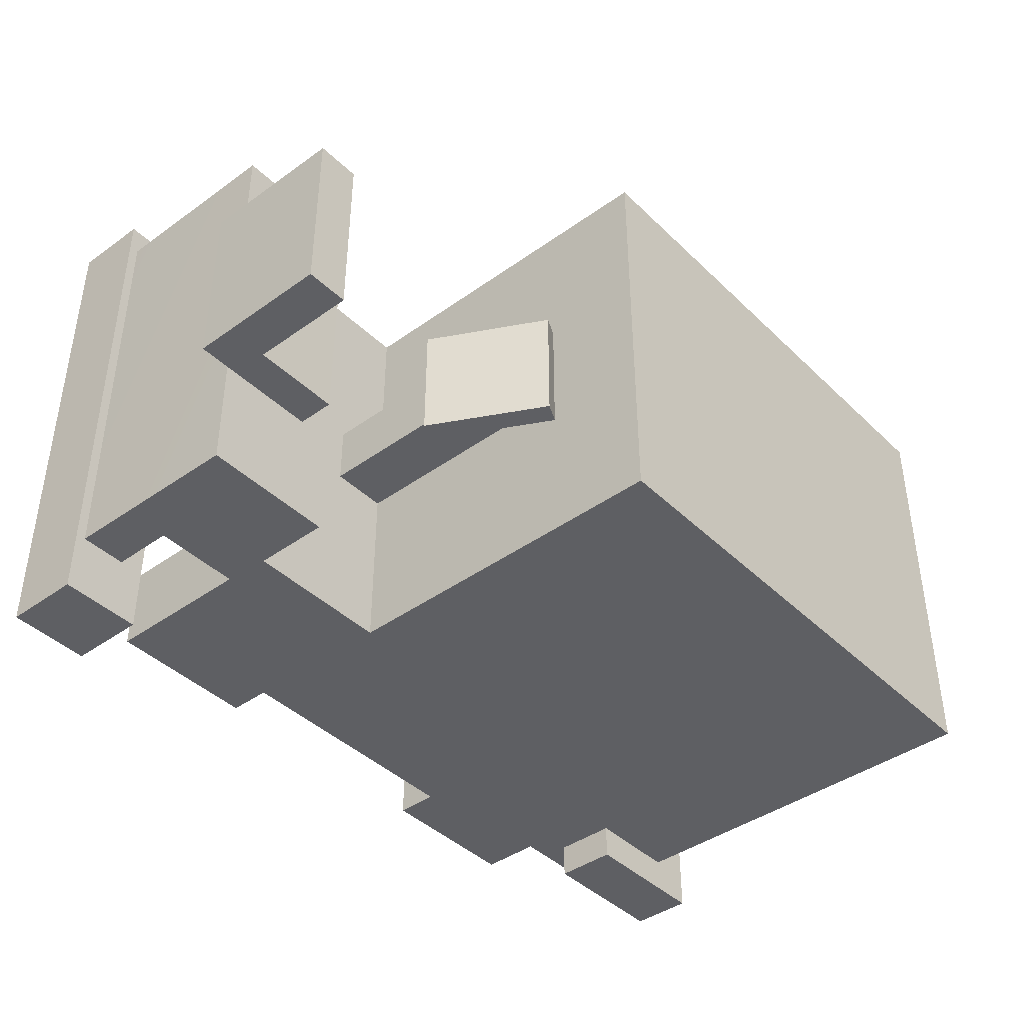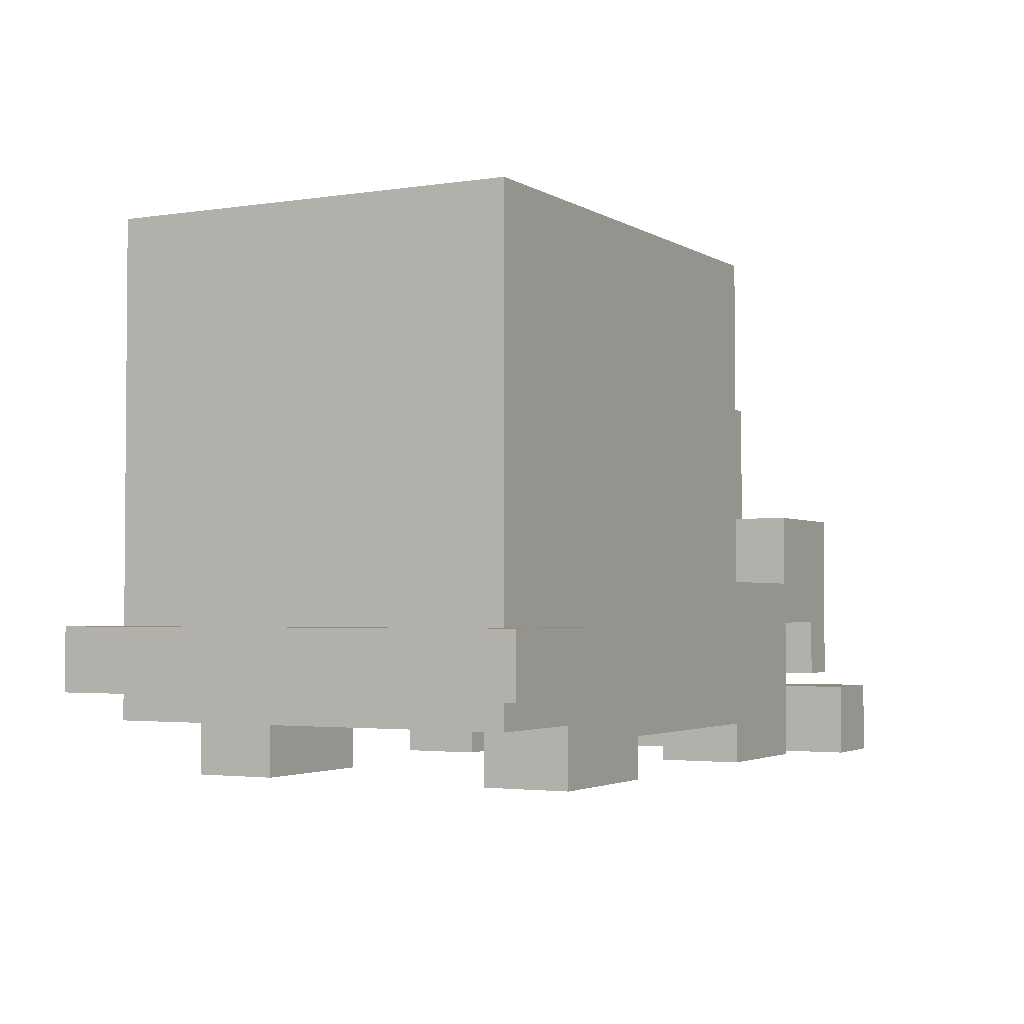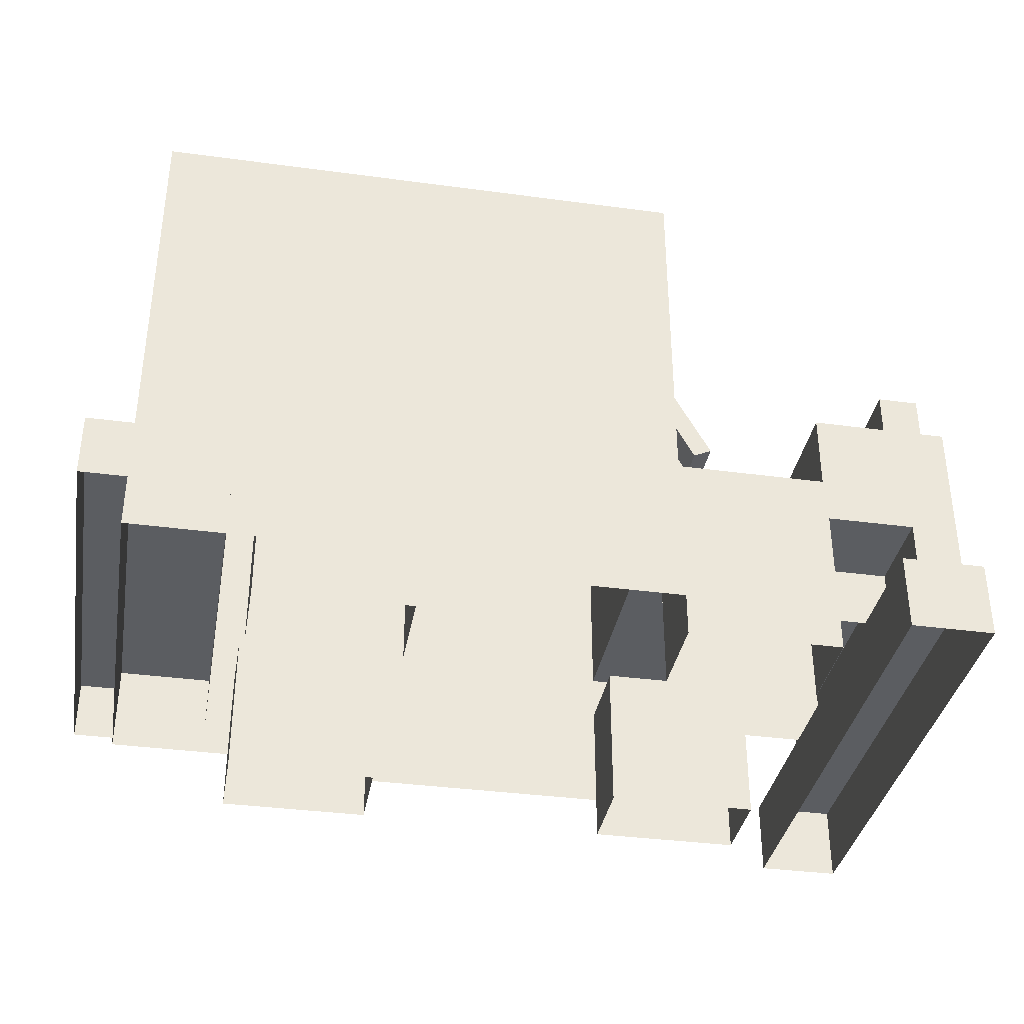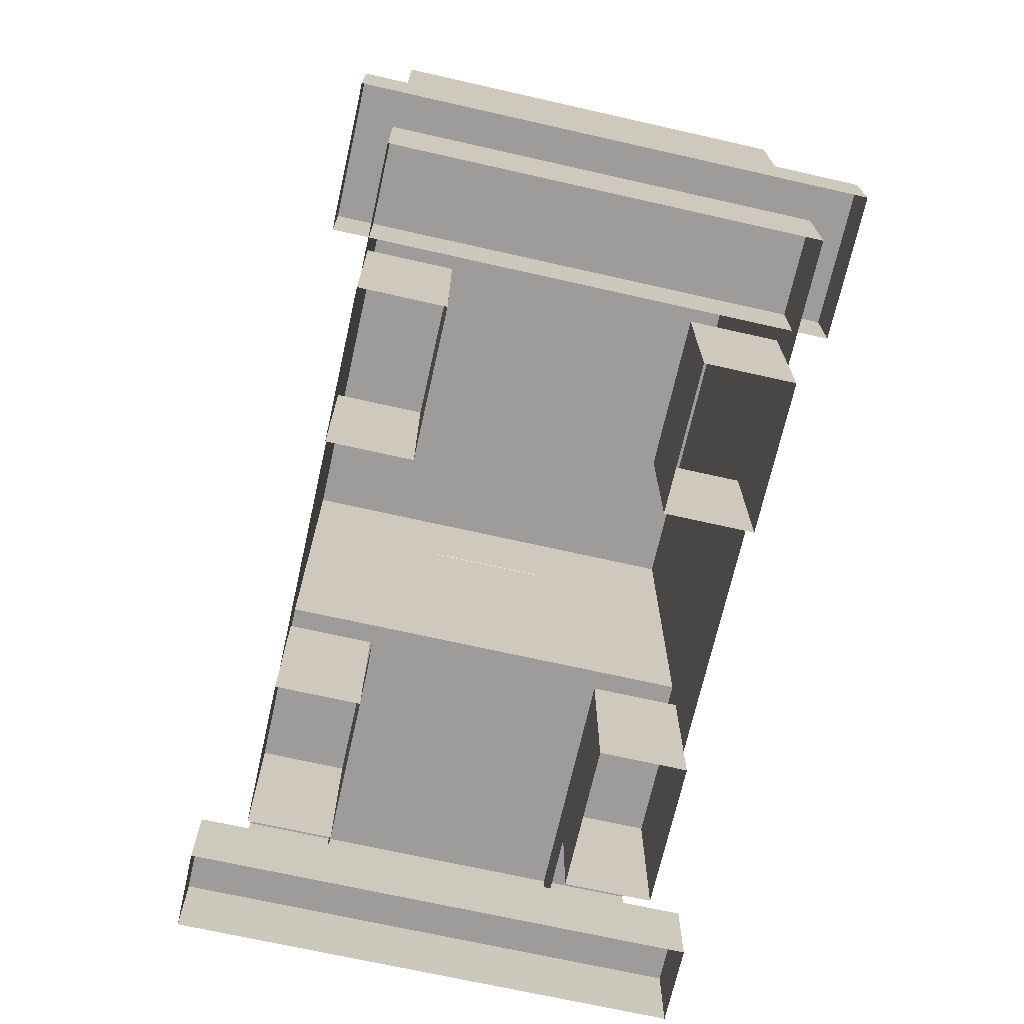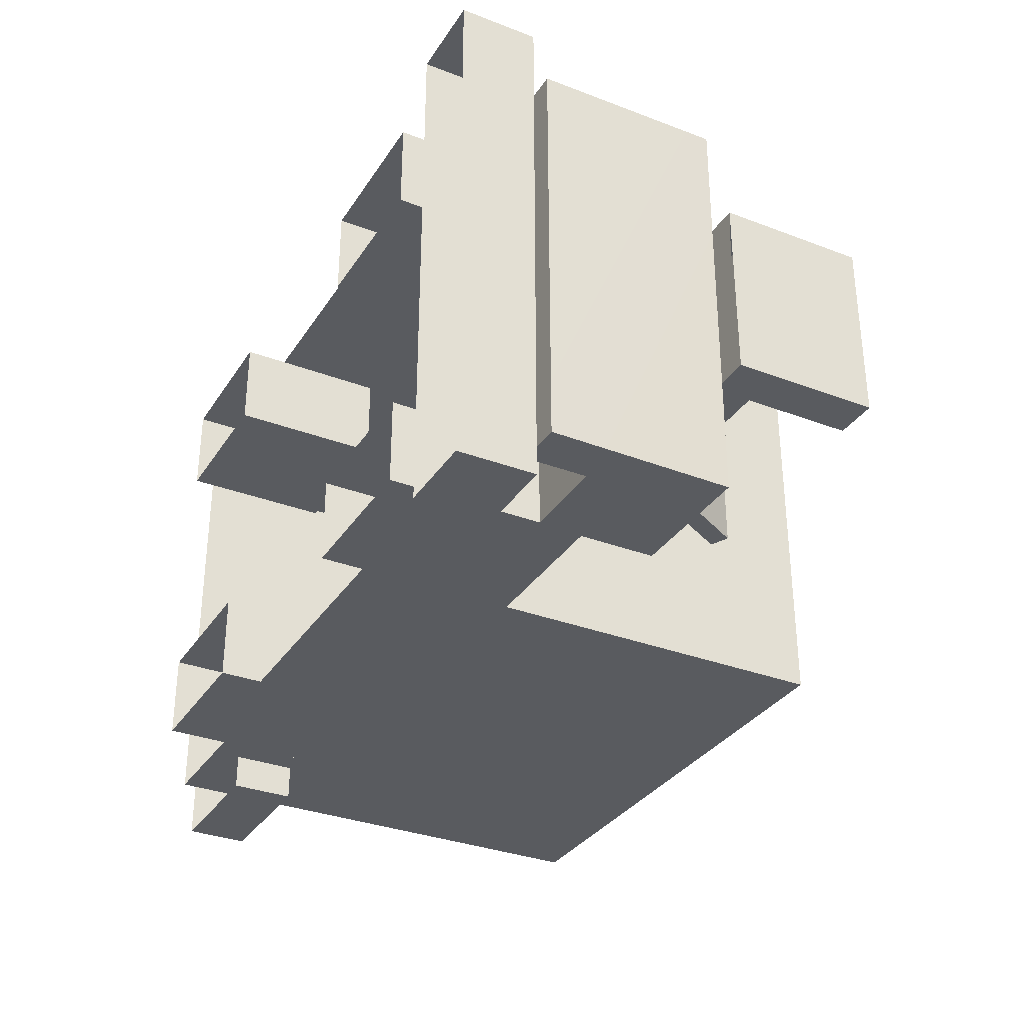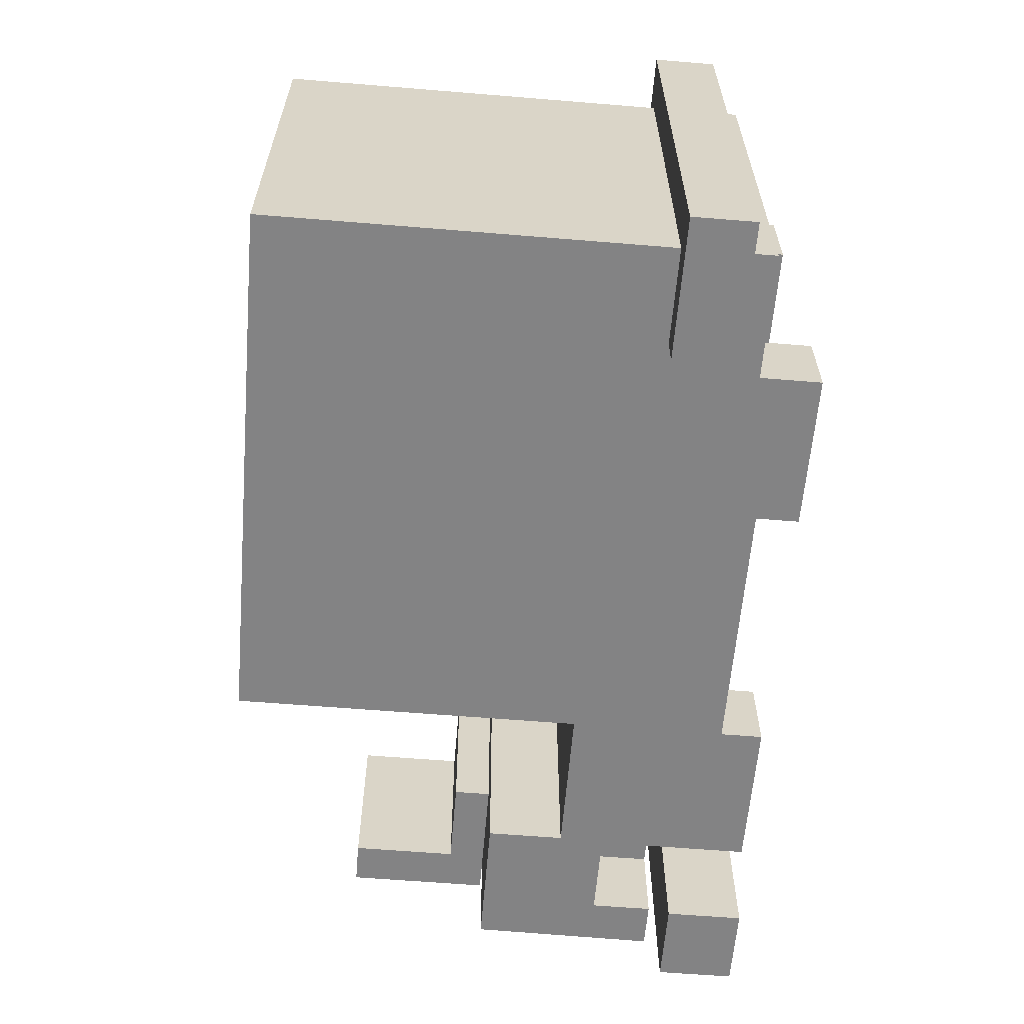
<metadata>
{"format":"obj","ext":"obj","renderer":"f3d","projection":"perspective","resolution":1024,"background":"white","views":[{"elev":-41.6,"azim":130.9,"up":"+Z"},{"elev":-2.7,"azim":-61.8,"up":"+Y"},{"elev":-36.1,"azim":-10.0,"up":"+Y"},{"elev":-70.1,"azim":-102.7,"up":"+Y"},{"elev":-32.6,"azim":62.1,"up":"+Z"},{"elev":-61.2,"azim":-94.8,"up":"+Z"}]}
</metadata>
<code>
g Ledoukladchik2
v 9.938 0.6254 14.01
v 8.873 0.1753 14.01
v 8.873 0.6254 14.01
v 9.938 0.1743 14.01
v 10.92 0.6254 12.3
v 9.938 0.6254 14.01
v 10.92 0.6254 14.01
v 9.938 0.6254 12.3
v 10.55 1.126 14.01
v 11.1 1.125 12.3
v 11.11 1.125 14.01
v 10.55 1.126 12.3
v 9.938 0.6254 14.01
v 10.55 0.8113 14.01
v 10.92 0.6254 14.01
v 11.11 1.125 14.01
v 10.92 0.3754 14.01
v 11.11 0.3752 14.01
v 10.55 1.126 14.01
v 11.11 1.125 14.01
v 11.11 0.3752 12.3
v 11.11 0.3752 14.01
v 11.1 1.125 12.3
v 7.736 0.2494 14.01
v 7.736 2.25 14.01
v 8.248 0.6254 14.01
v 9.938 2.25 14.01
v 8.873 0.6254 14.01
v 9.938 0.8122 14.01
v 9.938 0.6254 14.01
v 9.938 0.6254 12.3
v 9.938 0.8122 12.3
v 8.873 0.6254 12.3
v 9.938 2.25 12.3
v 8.248 0.6254 12.3
v 7.736 2.25 12.3
v 7.736 0.2494 12.3
v 7.736 0.2494 12.3
v 7.736 2.25 14.01
v 7.736 0.2494 14.01
v 7.736 2.25 12.3
v 11.06 1.718 13.52
v 11.23 1.718 12.77
v 11.23 1.718 13.52
v 11.06 1.718 12.77
v 11.06 1.278 13.52
v 11.23 1.718 13.52
v 11.23 1.125 13.52
v 11.06 1.718 13.52
v 11.23 1.125 13.52
v 11.23 1.718 12.77
v 11.23 1.125 12.77
v 11.23 1.718 13.52
v 11.23 1.125 12.77
v 11.06 1.718 12.77
v 11.06 1.278 12.77
v 11.23 1.718 12.77
v 11.06 1.278 12.77
v 11.06 1.718 13.52
v 11.06 1.278 13.52
v 11.06 1.718 12.77
v 11.23 1.125 13.52
v 10.69 1.279 13.52
v 11.06 1.278 13.52
v 10.69 1.126 13.52
v 10.69 1.126 12.77
v 11.06 1.278 12.77
v 10.69 1.279 12.77
v 11.23 1.125 12.77
v 10.69 1.126 12.77
v 10.69 1.279 13.52
v 10.69 1.126 13.52
v 10.69 1.279 12.77
v 10.92 0.3754 14.01
v 11.11 0.3752 12.3
v 10.92 0.3754 12.3
v 11.11 0.3752 14.01
v 10.92 0.6254 12.3
v 11.11 0.3752 12.3
v 11.1 1.125 12.3
v 10.92 0.3754 12.3
v 10.55 1.126 12.3
v 10.55 0.8113 12.3
v 9.938 0.6254 12.3
v 10.92 0.3754 12.3
v 10.92 0.6254 14.01
v 10.92 0.3754 14.01
v 10.92 0.6254 12.3
v 10.69 1.279 13.52
v 11.06 1.278 12.77
v 11.06 1.278 13.52
v 10.69 1.279 12.77
v 8.873 0.1753 12.3
v 9.938 0.6254 12.3
v 8.873 0.6254 12.3
v 9.938 0.1743 12.3
v 7.736 2.25 12.3
v 9.938 2.25 14.01
v 7.736 2.25 14.01
v 9.938 2.25 12.3
v 7.736 0.2494 12.3
v 8.248 0.2491 12.3
v 8.248 0.6254 12.3
v 8.248 0.6254 14.01
v 8.248 0.2491 14.01
v 7.736 0.2494 14.01
v 9.938 0.8122 14.01
v 10.55 0.8113 12.3
v 10.55 0.8113 14.01
v 9.938 0.8122 12.3
v 9.938 0.6254 14.01
v 9.938 0.8122 14.01
v 10.55 0.8113 14.01
v 9.938 0.8122 12.3
v 9.938 0.6254 12.3
v 10.55 0.8113 12.3
v 10.92 0.6254 13.64
v 9.938 0.3764 13.64
v 9.938 0.6254 13.64
v 10.92 0.3754 13.64
v 9.938 0.3764 12.65
v 10.92 0.6254 12.65
v 9.938 0.6255 12.65
v 10.92 0.3754 12.65
v 8.248 0.0005291 14.01
v 8.873 0.6254 14.01
v 8.873 0.0004779 14.01
v 8.248 0.6254 14.01
v 8.873 0.0004779 14.01
v 8.873 0.6254 13.64
v 8.873 0.0004778 13.64
v 8.873 0.6254 14.01
v 8.873 0.0004778 13.64
v 8.248 0.6254 13.64
v 8.248 0.0005291 13.64
v 8.873 0.6254 13.64
v 8.248 0.0005291 13.64
v 8.248 0.6254 14.01
v 8.248 0.0005291 14.01
v 8.248 0.6254 13.64
v 9.938 0.0005291 14.01
v 10.56 0.6254 14.01
v 10.56 0.0004779 14.01
v 9.938 0.6254 14.01
v 10.56 0.0004779 14.01
v 10.56 0.6254 13.64
v 10.56 0.0004778 13.64
v 10.56 0.6254 14.01
v 10.56 0.0004778 13.64
v 9.938 0.6254 13.64
v 9.938 0.0005291 13.64
v 10.56 0.6254 13.64
v 9.938 0.0005291 13.64
v 9.938 0.6254 14.01
v 9.938 0.0005291 14.01
v 9.938 0.6254 13.64
v 10.01 1.865 13.4
v 9.937 1.829 12.89
v 10.01 1.865 12.89
v 9.937 1.829 13.4
v 10.26 1.399 13.4
v 10.01 1.865 12.89
v 10.26 1.398 12.89
v 10.01 1.865 13.4
v 10.26 1.398 12.89
v 9.937 1.829 12.89
v 10.19 1.362 12.89
v 10.01 1.865 12.89
v 10.19 1.362 13.4
v 10.01 1.865 13.4
v 10.26 1.399 13.4
v 9.937 1.829 13.4
v 9.938 0.8122 13.27
v 10.17 1.516 13.27
v 10.17 0.8122 13.27
v 9.939 1.828 13.27
v 10.17 0.8122 13.27
v 10.17 1.516 13.02
v 10.17 0.8122 13.02
v 10.17 1.516 13.27
v 10.17 0.8122 13.02
v 9.939 1.828 13.02
v 9.938 0.8122 13.02
v 10.17 1.516 13.02
v 9.938 0.8122 14.01
v 9.938 2.25 12.3
v 9.938 0.8122 12.3
v 9.938 2.25 14.01
v 10.55 0.8113 12.3
v 10.55 1.126 14.01
v 10.55 0.8113 14.01
v 10.55 1.126 12.3
v 10.77 0.3152 14.21
v 11.11 0.3144 12.1
v 11.11 0.3144 14.21
v 10.77 0.3152 12.1
v 11.11 0.0004779 14.21
v 11.11 0.3144 12.1
v 11.11 0.0004775 12.1
v 11.11 0.3144 14.21
v 10.77 0.0004769 12.1
v 10.77 0.3152 14.21
v 10.77 0.0004779 14.21
v 10.77 0.3152 12.1
v 10.77 0.0004779 14.21
v 11.11 0.3144 14.21
v 11.11 0.0004779 14.21
v 10.77 0.3152 14.21
v 11.11 0.3144 12.1
v 10.77 0.0004769 12.1
v 11.11 0.0004775 12.1
v 10.77 0.3152 12.1
v 8.248 0.0005288 12.3
v 8.873 0.6254 12.3
v 8.248 0.6254 12.3
v 8.873 0.0004776 12.3
v 8.873 0.0004776 12.3
v 8.873 0.6254 12.64
v 8.873 0.6254 12.3
v 8.873 0.0004776 12.64
v 8.873 0.0004776 12.64
v 8.248 0.6254 12.64
v 8.873 0.6254 12.64
v 8.248 0.0005289 12.64
v 8.248 0.0005289 12.64
v 8.248 0.6254 12.3
v 8.248 0.6254 12.64
v 8.248 0.0005288 12.3
v 9.938 0.0005288 12.3
v 10.56 0.6254 12.3
v 9.938 0.6254 12.3
v 10.56 0.0004776 12.3
v 10.56 0.0004776 12.3
v 10.56 0.6254 12.64
v 10.56 0.6254 12.3
v 10.56 0.0004776 12.64
v 10.56 0.0004776 12.64
v 9.938 0.6254 12.64
v 10.56 0.6254 12.64
v 9.938 0.0005289 12.64
v 9.938 0.0005289 12.64
v 9.938 0.6254 12.3
v 9.938 0.6254 12.64
v 9.938 0.0005288 12.3
v 10.69 1.126 13.52
v 11.19 1.126 12.77
v 10.69 1.126 12.77
v 11.23 1.125 13.52
v 10.19 1.362 13.4
v 9.937 1.829 12.89
v 9.937 1.829 13.4
v 10.19 1.362 12.89
v 10.26 1.399 13.4
v 10.19 1.362 12.89
v 10.19 1.362 13.4
v 10.26 1.398 12.89
v 7.555 0.3635 12.15
v 7.555 0.6218 14.15
v 7.555 0.3635 14.15
v 7.555 0.6218 12.15
v 7.555 0.6218 12.15
v 8.135 0.6216 14.15
v 7.555 0.6218 14.15
v 8.135 0.6216 12.15
v 8.135 0.6216 12.15
v 7.555 0.3635 12.15
v 8.135 0.3633 12.15
v 7.555 0.6218 12.15
v 7.555 0.3635 14.15
v 8.135 0.6216 14.15
v 8.135 0.3633 14.15
v 7.555 0.6218 14.15
v 8.135 0.3633 14.15
v 8.135 0.6216 12.15
v 8.135 0.3633 12.15
v 8.135 0.6216 14.15
g Ledoukladchik2_0
f 3 2 1
f 4 1 2
f 7 6 5
f 8 5 6
f 11 10 9
f 12 9 10
f 15 14 13
f 15 16 14
f 15 17 16
f 18 16 17
f 19 14 16
f 22 21 20
f 23 20 21
f 26 25 24
f 25 26 27
f 28 27 26
f 29 27 28
f 30 29 28
f 33 32 31
f 34 32 33
f 33 35 34
f 36 34 35
f 37 36 35
f 40 39 38
f 41 38 39
f 44 43 42
f 45 42 43
f 48 47 46
f 49 46 47
f 52 51 50
f 53 50 51
f 56 55 54
f 57 54 55
f 60 59 58
f 61 58 59
f 64 63 62
f 65 62 63
f 68 67 66
f 69 66 67
f 72 71 70
f 73 70 71
f 76 75 74
f 77 74 75
f 80 79 78
f 81 78 79
f 80 78 82
f 83 82 78
f 83 78 84
f 87 86 85
f 88 85 86
f 91 90 89
f 92 89 90
f 95 94 93
f 96 93 94
f 99 98 97
f 100 97 98
f 103 102 101
f 106 105 104
f 109 108 107
f 110 107 108
f 113 112 111
f 116 115 114
f 119 118 117
f 120 117 118
f 123 122 121
f 124 121 122
f 127 126 125
f 128 125 126
f 131 130 129
f 132 129 130
f 135 134 133
f 136 133 134
f 139 138 137
f 140 137 138
f 143 142 141
f 144 141 142
f 147 146 145
f 148 145 146
f 151 150 149
f 152 149 150
f 155 154 153
f 156 153 154
f 159 158 157
f 160 157 158
f 163 162 161
f 164 161 162
f 167 166 165
f 168 165 166
f 171 170 169
f 172 169 170
f 175 174 173
f 176 173 174
f 179 178 177
f 180 177 178
f 183 182 181
f 184 181 182
f 187 186 185
f 188 185 186
f 191 190 189
f 192 189 190
f 195 194 193
f 196 193 194
f 199 198 197
f 200 197 198
f 203 202 201
f 204 201 202
f 207 206 205
f 208 205 206
f 211 210 209
f 212 209 210
f 215 214 213
f 216 213 214
f 219 218 217
f 220 217 218
f 223 222 221
f 224 221 222
f 227 226 225
f 228 225 226
f 231 230 229
f 232 229 230
f 235 234 233
f 236 233 234
f 239 238 237
f 240 237 238
f 243 242 241
f 244 241 242
f 247 246 245
f 248 245 246
f 251 250 249
f 252 249 250
f 255 254 253
f 256 253 254
f 259 258 257
f 260 257 258
f 263 262 261
f 264 261 262
f 267 266 265
f 268 265 266
f 271 270 269
f 272 269 270
f 275 274 273
f 276 273 274

</code>
